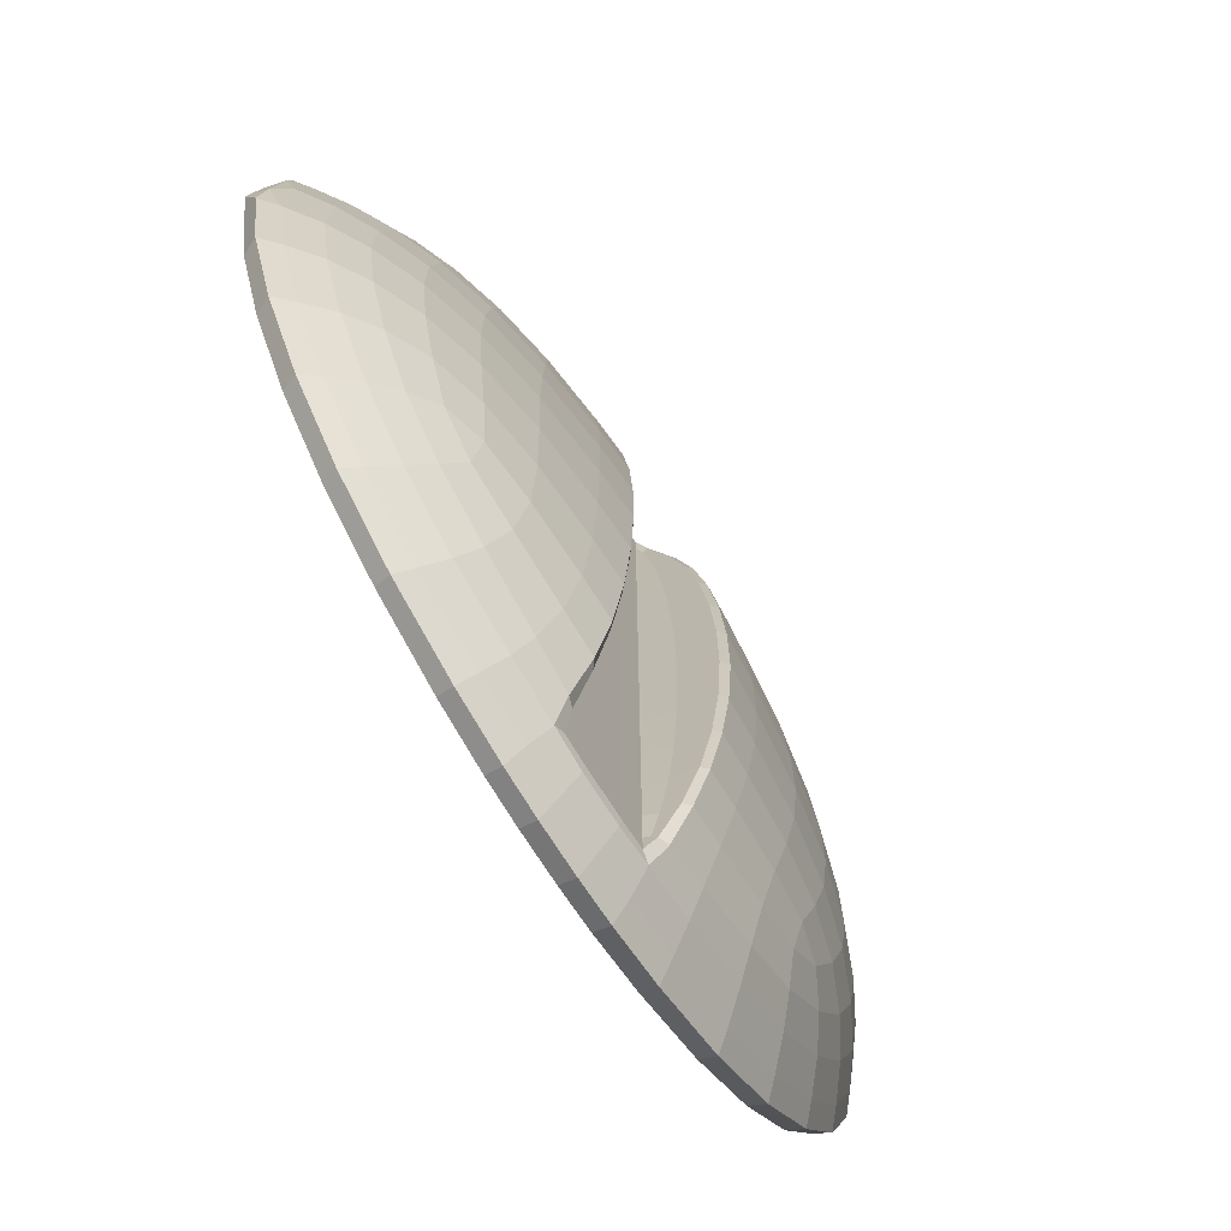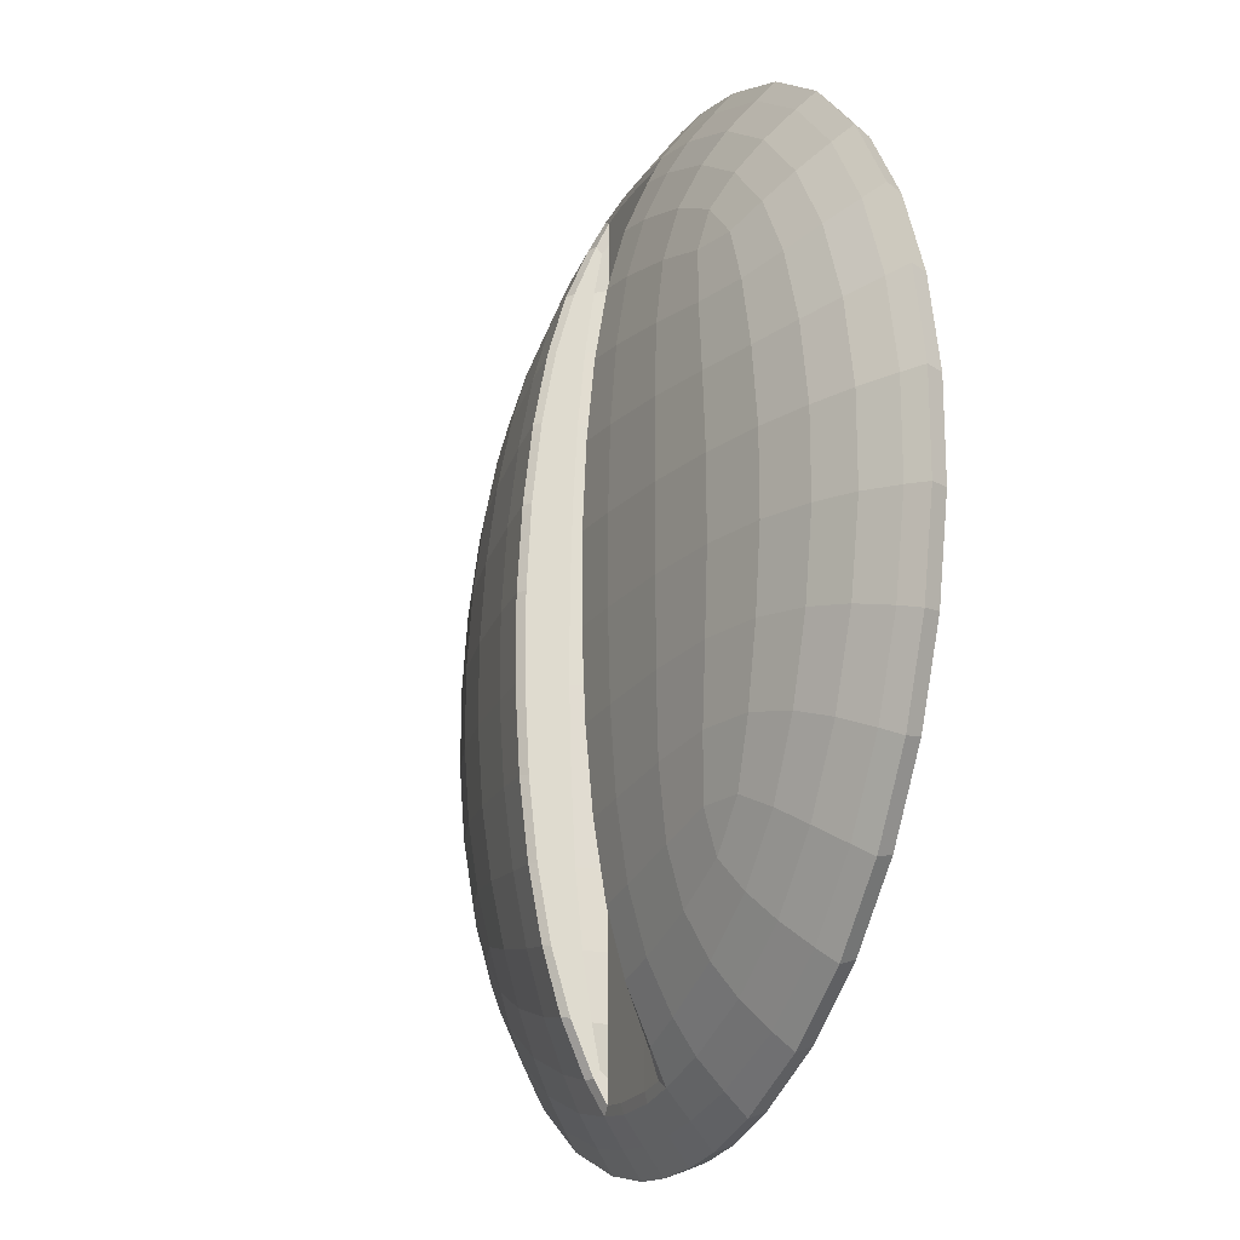
<metadata>
{"format":"obj","ext":"obj","renderer":"f3d","projection":"perspective","resolution":1024,"background":"white","views":[{"elev":-72.5,"azim":122.2,"up":"+Z"},{"elev":-20.3,"azim":-112.4,"up":"+Z"}]}
</metadata>
<code>
o bolt_02.004
v 57.99 0.1782 -9.955
v 58 0.1732 -9.843
v 57.78 0.1494 -9.959
v 57.8 0.1469 -9.857
v 57.88 0.1667 -9.957
v 57.89 0.1629 -9.851
v 57.84 0.1315 -9.687
v 57.92 0.1409 -9.665
v 57.82 0.1409 -9.764
v 57.91 0.1545 -9.752
v 58.01 0.1469 -9.644
v 58 0.1629 -9.738
v 57.7 0.1261 -9.959
v 57.63 0.09883 -9.957
v 57.72 0.1248 -9.857
v 57.65 0.09831 -9.85
v 57.52 0.02257 -9.948
v 57.54 0.02257 -9.822
v 57.58 0.07112 -9.954
v 57.61 0.07102 -9.841
v 57.66 0.02257 -9.598
v 57.71 0.07041 -9.639
v 57.59 0.02257 -9.703
v 57.65 0.07074 -9.735
v 57.79 0.1167 -9.687
v 57.75 0.1213 -9.764
v 57.75 0.09527 -9.665
v 57.69 0.09688 -9.751
v 57.84 0.1167 -9.633
v 57.82 0.09527 -9.593
v 57.92 0.1213 -9.595
v 57.9 0.09688 -9.539
v 57.75 0.02257 -9.508
v 57.86 0.02274 -9.439
v 57.79 0.07041 -9.559
v 57.89 0.07172 -9.498
v 58.13 0.02363 -9.364
v 57.97 0.02322 -9.391
v 58 0.07372 -9.458
v 58.01 0.1248 -9.565
v 58 0.09721 -9.5
v 58.13 0.0733 -9.432
v 58.06 0.1659 -9.732
v 58.06 0.1827 -9.954
v 58.06 0.1772 -9.839
v 58.07 0.1259 -9.552
v 58.07 0.1489 -9.635
v 58.07 0.09567 -9.481
v 58.09 0.0766 -9.449
v 58.07 0.1746 -9.954
v 58.13 0.0765 -9.54
v 58.13 0.07649 -9.625
v 58.13 0.07649 -9.725
v 58.13 0.07648 -9.837
v 58.13 0.07647 -9.953
v 58.07 0.169 -9.839
v 58.07 0.1577 -9.731
v 58.07 0.1406 -9.633
v 58.08 0.1177 -9.55
v 58.08 0.09068 -9.481
v 58.13 0.07651 -9.476
v 58.08 0.1214 -9.954
v 58.08 0.1186 -9.839
v 58.08 0.1129 -9.729
v 58.08 0.1044 -9.63
v 58.08 0.09299 -9.546
v 58.08 0.08325 -9.49
v 58.13 0.07651 -9.445
v 58.09 0.07659 -9.543
v 58.09 0.07658 -9.628
v 58.09 0.07656 -9.727
v 58.09 0.07654 -9.839
v 58.09 0.07652 -9.954
v 58.09 0.0766 -9.48
v 58.08 0.07437 -9.439
v 58.07 0.04852 -9.403
v 57.99 0.1782 -10.07
v 58 0.1732 -10.18
v 57.78 0.1494 -10.06
v 57.8 0.1469 -10.17
v 57.88 0.1667 -10.07
v 57.89 0.1629 -10.17
v 57.84 0.1315 -10.34
v 57.92 0.1409 -10.36
v 57.82 0.1409 -10.26
v 57.91 0.1545 -10.27
v 58.01 0.1469 -10.38
v 58 0.1629 -10.29
v 57.7 0.1261 -10.06
v 57.63 0.09883 -10.07
v 57.72 0.1248 -10.17
v 57.65 0.09831 -10.17
v 57.52 0.02257 -10.08
v 57.54 0.02257 -10.2
v 57.58 0.07112 -10.07
v 57.61 0.07102 -10.18
v 57.66 0.02257 -10.43
v 57.71 0.07041 -10.38
v 57.59 0.02257 -10.32
v 57.65 0.07074 -10.29
v 57.79 0.1167 -10.34
v 57.75 0.1213 -10.26
v 57.75 0.09527 -10.36
v 57.69 0.09688 -10.27
v 57.84 0.1167 -10.39
v 57.82 0.09527 -10.43
v 57.92 0.1213 -10.43
v 57.9 0.09688 -10.48
v 57.75 0.02257 -10.52
v 57.86 0.02274 -10.58
v 57.79 0.07041 -10.46
v 57.89 0.07172 -10.53
v 58.13 0.02363 -10.66
v 57.97 0.02322 -10.63
v 58 0.07372 -10.57
v 58.01 0.1248 -10.46
v 58 0.09721 -10.52
v 58.13 0.0733 -10.59
v 58.06 0.1659 -10.29
v 58.06 0.1827 -10.07
v 58.06 0.1772 -10.18
v 58.07 0.1259 -10.47
v 58.07 0.1489 -10.39
v 58.07 0.09567 -10.54
v 58.09 0.0766 -10.57
v 58.07 0.1746 -10.07
v 58.13 0.0765 -10.48
v 58.13 0.07649 -10.4
v 58.13 0.07649 -10.3
v 58.13 0.07648 -10.19
v 58.13 0.07647 -10.07
v 58.07 0.169 -10.18
v 58.07 0.1577 -10.29
v 58.07 0.1406 -10.39
v 58.08 0.1177 -10.47
v 58.08 0.09068 -10.54
v 58.13 0.07651 -10.55
v 58.08 0.1214 -10.07
v 58.08 0.1186 -10.18
v 58.08 0.1129 -10.29
v 58.08 0.1044 -10.39
v 58.08 0.09299 -10.48
v 58.08 0.08325 -10.53
v 58.13 0.07651 -10.58
v 58.09 0.07659 -10.48
v 58.09 0.07658 -10.4
v 58.09 0.07656 -10.3
v 58.09 0.07654 -10.18
v 58.09 0.07652 -10.07
v 58.09 0.0766 -10.54
v 58.08 0.07437 -10.58
v 58.07 0.04852 -10.62
v 58.34 0.1782 -9.955
v 58.33 0.1732 -9.843
v 58.55 0.1494 -9.959
v 58.53 0.1469 -9.857
v 58.45 0.1667 -9.957
v 58.44 0.1629 -9.851
v 58.49 0.1315 -9.687
v 58.41 0.1409 -9.665
v 58.51 0.1409 -9.764
v 58.42 0.1545 -9.752
v 58.32 0.1469 -9.644
v 58.33 0.1629 -9.738
v 58.63 0.1261 -9.959
v 58.69 0.09883 -9.957
v 58.61 0.1248 -9.857
v 58.67 0.09831 -9.85
v 58.8 0.000817 -9.884
v 58.81 0.000817 -10.01
v 58.81 0.029 -10.01
v 58.79 0.029 -9.886
v 58.79 0.02257 -9.822
v 58.75 0.07112 -9.954
v 58.72 0.07102 -9.841
v 58.67 0.02257 -9.598
v 58.62 0.07041 -9.639
v 58.74 0.02257 -9.703
v 58.68 0.07074 -9.735
v 58.54 0.1167 -9.687
v 58.58 0.1213 -9.764
v 58.58 0.09527 -9.665
v 58.64 0.09688 -9.751
v 58.49 0.1167 -9.633
v 58.51 0.09527 -9.593
v 58.41 0.1213 -9.595
v 58.43 0.09688 -9.539
v 58.58 0.02257 -9.508
v 58.47 0.02274 -9.439
v 58.54 0.07041 -9.559
v 58.44 0.07172 -9.498
v 58.2 0.02363 -9.364
v 58.35 0.02322 -9.391
v 58.33 0.07372 -9.458
v 58.32 0.1248 -9.565
v 58.33 0.09721 -9.5
v 58.2 0.0733 -9.432
v 58.27 0.1659 -9.732
v 58.27 0.1827 -9.954
v 58.27 0.1772 -9.839
v 58.26 0.1259 -9.552
v 58.26 0.1489 -9.635
v 58.26 0.09567 -9.481
v 58.24 0.0766 -9.449
v 58.26 0.1746 -9.954
v 58.2 0.0765 -9.54
v 58.2 0.07649 -9.625
v 58.2 0.07649 -9.725
v 58.2 0.07648 -9.837
v 58.2 0.07647 -9.953
v 58.26 0.169 -9.839
v 58.26 0.1577 -9.731
v 58.26 0.1406 -9.633
v 58.25 0.1177 -9.55
v 58.25 0.09068 -9.481
v 58.2 0.07651 -9.476
v 58.25 0.1214 -9.954
v 58.25 0.1186 -9.839
v 58.25 0.1129 -9.729
v 58.25 0.1044 -9.63
v 58.25 0.09299 -9.546
v 58.25 0.08325 -9.49
v 58.2 0.07651 -9.445
v 58.24 0.07659 -9.543
v 58.24 0.07658 -9.628
v 58.24 0.07656 -9.727
v 58.24 0.07654 -9.839
v 58.24 0.07652 -9.954
v 58.24 0.0766 -9.48
v 58.25 0.07437 -9.439
v 58.26 0.04852 -9.403
v 58.34 0.1782 -10.07
v 58.33 0.1732 -10.18
v 58.55 0.1494 -10.06
v 58.53 0.1469 -10.17
v 58.45 0.1667 -10.07
v 58.44 0.1629 -10.17
v 58.49 0.1315 -10.34
v 58.41 0.1409 -10.36
v 58.51 0.1409 -10.26
v 58.42 0.1545 -10.27
v 58.32 0.1469 -10.38
v 58.33 0.1629 -10.29
v 58.63 0.1261 -10.06
v 58.69 0.09883 -10.07
v 58.61 0.1248 -10.17
v 58.67 0.09831 -10.17
v 58.81 0.02257 -10.08
v 58.79 0.02257 -10.2
v 58.75 0.07112 -10.07
v 58.72 0.07102 -10.18
v 58.67 0.02257 -10.43
v 58.62 0.07041 -10.38
v 58.74 0.02257 -10.32
v 58.68 0.07074 -10.29
v 58.54 0.1167 -10.34
v 58.58 0.1213 -10.26
v 58.58 0.09527 -10.36
v 58.64 0.09688 -10.27
v 58.49 0.1167 -10.39
v 58.51 0.09527 -10.43
v 58.41 0.1213 -10.43
v 58.43 0.09688 -10.48
v 58.58 0.02257 -10.52
v 58.47 0.02274 -10.58
v 58.54 0.07041 -10.46
v 58.44 0.07172 -10.53
v 58.2 0.02363 -10.66
v 58.35 0.02322 -10.63
v 58.33 0.07372 -10.57
v 58.32 0.1248 -10.46
v 58.33 0.09721 -10.52
v 58.2 0.0733 -10.59
v 58.27 0.1659 -10.29
v 58.27 0.1827 -10.07
v 58.27 0.1772 -10.18
v 58.26 0.1259 -10.47
v 58.26 0.1489 -10.39
v 58.26 0.09567 -10.54
v 58.24 0.0766 -10.57
v 58.26 0.1746 -10.07
v 58.2 0.0765 -10.48
v 58.2 0.07649 -10.4
v 58.2 0.07649 -10.3
v 58.2 0.07648 -10.19
v 58.2 0.07647 -10.07
v 58.26 0.169 -10.18
v 58.26 0.1577 -10.29
v 58.26 0.1406 -10.39
v 58.25 0.1177 -10.47
v 58.25 0.09068 -10.54
v 58.2 0.07651 -10.55
v 58.25 0.1214 -10.07
v 58.25 0.1186 -10.18
v 58.25 0.1129 -10.29
v 58.25 0.1044 -10.39
v 58.25 0.09299 -10.48
v 58.25 0.08325 -10.53
v 58.2 0.07651 -10.58
v 58.24 0.07659 -10.48
v 58.24 0.07658 -10.4
v 58.24 0.07656 -10.3
v 58.24 0.07654 -10.18
v 58.24 0.07652 -10.07
v 58.24 0.0766 -10.54
v 58.25 0.07437 -10.58
v 58.26 0.04852 -10.62
v 57.53 0 -9.949
v 57.55 -0 -9.825
v 57.67 -0 -9.604
v 57.6 -0 -9.708
v 57.76 -0 -9.517
v 57.86 -0 -9.448
v 58.07 -0 -9.379
v 57.98 -0 -9.401
v 58.13 -0 -9.373
v 57.53 0 -10.08
v 57.55 0 -10.2
v 57.67 0 -10.42
v 57.6 0 -10.32
v 57.76 0 -10.51
v 57.86 0 -10.58
v 58.13 0 -10.65
v 57.98 0 -10.62
v 58.07 0 -10.64
v 58.8 0 -9.949
v 58.75 0 -10.01
v 58.78 -0 -9.825
v 58.7 -0 -9.787
v 58.66 -0 -9.604
v 58.73 -0 -9.708
v 58.57 -0 -9.517
v 58.47 -0 -9.448
v 58.2 -0 -9.373
v 58.35 -0 -9.401
v 58.26 -0 -9.379
v 58.8 0 -10.08
v 58.74 0 -10.13
v 58.78 0 -10.2
v 58.66 0 -10.42
v 58.73 0 -10.32
v 58.57 0 -10.51
v 58.47 0 -10.58
v 58.2 0 -10.65
v 58.35 0 -10.62
v 58.29 0 -10.58
v 58.26 0 -10.64
v 57.72 0 -9.968
v 57.74 -0 -9.881
v 57.82 -0 -9.728
v 57.77 -0 -9.801
v 57.88 -0 -9.667
v 57.95 -0 -9.619
v 58.1 -0 -9.571
v 58.03 -0 -9.586
v 58.14 -0 -9.567
v 57.72 0 -10.06
v 57.9 0 -10.06
v 57.74 0 -10.14
v 57.82 0 -10.3
v 57.77 0 -10.22
v 57.88 0 -10.36
v 58.02 0 -10.23
v 57.95 0 -10.4
v 58.14 0 -10.46
v 58.03 0 -10.44
v 58.1 0 -10.45
v 58.61 0 -9.968
v 58.43 0 -9.959
v 58.59 -0 -9.881
v 58.51 -0 -9.728
v 58.39 -0 -9.863
v 58.56 -0 -9.801
v 58.45 -0 -9.667
v 58.31 -0 -9.79
v 58.38 -0 -9.619
v 58.19 -0 -9.567
v 58.22 -0 -9.751
v 58.23 -0 -9.571
v 58.61 0 -10.06
v 58.59 0 -10.14
v 58.41 0 -10.11
v 58.51 0 -10.3
v 58.35 0 -10.2
v 58.56 0 -10.22
v 58.45 0 -10.36
v 58.27 0 -10.26
v 58.19 0 -10.46
v 58.19 0 -10.28
v 58.3 0 -10.44
v 58.23 0 -10.45
v 57.54 0.04173 -9.95
v 57.57 0.04173 -9.83
v 57.68 0.04173 -9.614
v 57.61 0.04173 -9.716
v 57.77 0.04173 -9.528
v 57.87 0.04289 -9.462
v 58.13 0.04903 -9.398
v 57.98 0.04618 -9.42
v 58.06 0.02356 -9.37
v 57.54 0.04173 -10.07
v 57.57 0.04173 -10.19
v 57.68 0.04173 -10.41
v 57.61 0.04173 -10.31
v 57.77 0.04173 -10.5
v 57.87 0.04289 -10.56
v 58.13 0.04903 -10.63
v 57.98 0.04618 -10.6
v 58.06 0.02356 -10.65
v 58.79 0.04173 -9.95
v 58.76 0.04173 -9.83
v 58.65 0.04173 -9.614
v 58.72 0.04173 -9.716
v 58.56 0.04173 -9.528
v 58.46 0.04289 -9.462
v 58.2 0.04903 -9.398
v 58.35 0.04618 -9.42
v 58.27 0.02356 -9.37
v 58.79 0.04173 -10.07
v 58.76 0.04173 -10.19
v 58.65 0.04173 -10.41
v 58.72 0.04173 -10.31
v 58.56 0.04173 -10.5
v 58.46 0.04289 -10.56
v 58.2 0.04903 -10.63
v 58.35 0.04618 -10.6
v 58.27 0.02356 -10.65
f 6 2 1 5
f 43 45 2 12
f 6 5 3 4
f 58 57 43 47
f 15 4 3 13
f 102 85 83 101
f 10 6 4 9
f 104 92 91 102
f 26 25 7 9
f 26 9 4 15
f 119 88 78 121
f 136 124 122 135
f 117 108 107 116
f 66 65 58 59
f 63 62 50 56
f 10 9 7 8
f 25 29 7
f 13 3 79 89
f 11 8 31 40
f 12 10 8 11
f 49 75 42 68
f 43 12 11 47
f 81 79 3 5
f 16 15 13 14
f 107 105 83 84
f 311 23 18 309
f 20 16 14 19
f 19 14 90 95
f 393 392 17 18
f 313 34 33 312
f 309 18 17 308
f 395 393 18 23
f 395 24 20 393
f 351 350 310 311
f 393 20 19 392
f 308 17 93 317
f 401 93 17 392
f 311 310 21 23
f 395 394 22 24
f 28 24 22 27
f 30 29 25 27
f 352 312 310 350
f 353 313 312 352
f 28 26 15 16
f 315 38 34 313
f 36 32 30 35
f 397 36 35 396
f 361 359 318 320
f 76 75 39 399
f 399 39 36 397
f 397 396 33 34
f 334 192 37 316
f 399 397 34 38
f 355 315 313 353
f 396 35 22 394
f 314 400 38 315
f 48 46 40 41
f 336 418 192 334
f 400 37 398 76
f 314 316 37 400
f 76 399 38 400
f 380 368 369
f 404 403 97 99
f 223 216 61 68
f 223 68 42 197
f 61 51 69 74
f 56 45 43 57
f 126 50 62 138
f 60 59 46 48
f 125 151 124 136
f 302 301 283 284
f 132 121 120 126
f 41 40 31 32
f 8 7 29 31
f 58 47 46 59
f 76 398 42 75
f 64 63 56 57
f 65 64 57 58
f 92 90 89 91
f 216 206 51 61
f 72 71 53 54
f 71 70 52 53
f 210 55 54 209
f 286 131 55 210
f 141 140 147 146
f 216 223 204 229
f 70 69 51 52
f 236 232 153 157
f 70 71 64 65
f 150 145 127 137
f 227 209 208 226
f 72 73 62 63
f 223 197 230 204
f 78 77 120 121
f 228 210 209 227
f 149 138 62 73
f 149 73 55 131
f 71 72 63 64
f 139 132 126 138
f 197 42 398 416
f 82 81 77 78
f 402 401 95 96
f 86 82 78 88
f 119 123 87 88
f 91 89 79 80
f 28 27 25 26
f 102 91 80 85
f 108 106 105 107
f 47 11 40 46
f 86 84 83 85
f 116 107 84 87
f 122 116 87 123
f 152 407 113 409
f 104 102 101 103
f 359 357 317 318
f 150 143 142 145
f 94 93 401 402
f 318 317 93 94
f 49 60 48 75
f 354 355 358
f 320 318 94 99
f 143 150 125 136
f 23 21 394 395
f 361 320 319 360
f 362 360 319 321
f 320 99 97 319
f 106 111 98 103
f 104 103 98 100
f 152 151 118 407
f 112 111 106 108
f 364 362 321 322
f 405 109 97 403
f 406 405 111 112
f 124 117 116 122
f 408 406 112 115
f 351 311 309 349
f 99 94 402 404
f 105 101 83
f 96 95 90 92
f 425 407 118 273
f 292 282 300 305
f 134 135 122 123
f 110 109 405 406
f 322 321 109 110
f 368 327 326
f 324 322 110 114
f 124 151 115 117
f 323 113 268 344
f 152 409 114 408
f 325 409 113 323
f 152 408 115 151
f 425 268 113 407
f 275 199 153 232
f 100 98 403 404
f 114 110 406 408
f 299 273 118 144
f 134 123 119 133
f 67 66 59 60
f 86 85 80 82
f 88 87 84 86
f 82 80 79 81
f 106 103 101 105
f 146 128 127 145
f 143 136 135 142
f 229 224 206 216
f 292 137 127 282
f 141 134 133 140
f 285 284 129 130
f 286 285 130 131
f 304 303 285 286
f 205 199 275 281
f 301 300 282 283
f 139 138 149 148
f 147 129 128 146
f 148 130 129 147
f 283 282 127 128
f 142 141 146 145
f 237 233 232 236
f 299 144 137 292
f 140 133 132 139
f 303 302 284 285
f 140 139 148 147
f 69 70 65 66
f 388 365 323 344
f 158 157 153 154
f 196 187 186 195
f 181 161 159 180
f 162 158 154 164
f 291 290 277 279
f 167 165 155 156
f 330 176 188 332
f 183 168 167 181
f 181 167 156 161
f 186 184 159 160
f 187 185 184 186
f 294 293 281 287
f 198 164 154 200
f 236 157 155 234
f 413 412 176 178
f 162 160 159 161
f 195 186 160 163
f 201 195 163 202
f 231 416 192 418
f 183 181 180 182
f 229 222 221 224
f 413 411 175 179
f 250 245 166 174
f 341 254 249 339
f 259 258 256 257
f 244 234 155 165
f 411 410 174 175
f 239 238 260 262
f 173 169 172
f 373 331 330 371
f 170 171 172 169
f 422 420 249 254
f 374 371 330 332
f 328 169 173
f 331 328 173 178
f 178 173 411 413
f 370 368 326 328
f 248 170 337
f 326 170 169
f 171 248 419
f 419 250 174 410
f 331 178 176 330
f 185 190 177 182
f 183 182 177 179
f 191 190 185 187
f 376 374 332 333
f 414 188 176 412
f 415 414 190 191
f 203 196 195 201
f 417 415 191 194
f 335 379 378 376
f 329 328 331
f 170 326 327 337
f 184 180 159
f 245 244 165 166
f 247 246 244 245
f 213 214 201 202
f 189 188 414 415
f 333 332 188 189
f 338 381 339
f 335 333 189 193
f 203 230 194 196
f 379 336 334 377
f 231 418 193 417
f 231 417 194 230
f 363 362 364
f 219 212 211 218
f 293 217 205 281
f 179 177 412 413
f 193 189 415 417
f 231 230 197 416
f 61 74 49 68
f 213 202 198 212
f 211 200 199 205
f 185 182 180 184
f 204 230 203 215
f 164 163 160 162
f 168 166 165 167
f 179 175 168 183
f 158 156 155 157
f 209 54 53 208
f 222 215 214 221
f 304 286 210 228
f 220 213 212 219
f 208 53 52 207
f 74 69 66 67
f 237 236 234 235
f 304 228 217 293
f 241 243 233 237
f 221 220 225 224
f 218 217 228 227
f 219 218 227 226
f 220 219 226 225
f 274 276 233 243
f 298 297 290 291
f 215 203 201 214
f 289 288 274 278
f 162 161 156 158
f 241 237 235 240
f 272 271 262 263
f 278 242 271 277
f 246 235 234 244
f 198 202 163 164
f 297 296 289 290
f 241 240 238 239
f 256 260 238
f 255 259 247 251
f 242 239 262 271
f 243 241 239 242
f 307 425 273 306
f 390 346 345
f 274 243 242 278
f 410 172 171
f 251 247 245 250
f 420 251 250 419
f 222 229 204 215
f 420 419 248 249
f 342 264 252 340
f 339 249 248 337
f 385 341 339 381
f 172 411 173
f 422 255 251 420
f 254 252 421 422
f 341 340 252 254
f 422 421 253 255
f 259 255 253 258
f 261 260 256 258
f 386 342 340 383
f 343 386 387 390
f 259 257 246 247
f 345 269 265 343
f 267 263 261 266
f 307 306 270 426
f 426 270 267 424
f 424 423 264 265
f 391 388 344 347
f 45 44 1 2
f 426 424 265 269
f 56 50 44 45
f 423 266 253 421
f 347 427 269 345
f 279 277 271 272
f 347 344 268 427
f 367 366 324 325
f 371 374 375 372
f 386 384 387
f 5 1 77 81
f 337 338 339
f 279 272 270 306
f 225 207 206 224
f 276 275 232 233
f 257 256 238 240
f 289 278 277 290
f 360 362 363
f 284 283 128 129
f 154 153 199 200
f 149 131 130 148
f 287 281 275 276
f 302 303 294 295
f 300 301 296 297
f 305 300 297 298
f 295 294 287 288
f 351 349 358
f 301 302 295 296
f 292 305 280 299
f 357 348 308 317
f 353 352 358
f 392 19 95 401
f 100 96 92 104
f 355 353 358
f 67 60 49 74
f 336 379 335
f 359 361 358
f 356 316 314 354
f 358 357 359
f 377 334 316 356
f 48 41 39 75
f 73 72 54 55
f 355 354 314 315
f 319 97 109 321
f 361 360 363 358
f 389 363 366 367
f 144 118 151 125
f 132 133 119 121
f 380 338 337 327
f 226 208 207 225
f 377 356 358
f 369 368 370
f 280 291 279 306
f 375 374 376
f 371 372 373
f 379 377 358 378
f 338 380 381
f 424 267 266 423
f 343 342 386
f 381 380 369 382
f 385 383 340 341
f 346 390 391
f 383 384 386
f 298 291 280 305
f 389 388 391
f 346 391 347
f 427 268 425 307
f 352 350 358
f 329 370 328
f 391 390 387 389
f 350 351 358
f 356 354 358
f 327 368 380
f 365 388 389
f 370 329 373
f 367 365 389
f 364 366 363
f 349 348 358
f 373 329 331
f 326 169 328
f 376 333 335
f 375 376 378
f 370 373 372 369
f 383 385 382 384
f 381 382 385
f 390 345 343
f 375 378 358 363 389 387 384 382 369 372
f 348 357 358
f 349 309 308 348
f 27 22 35 30
f 396 394 21 33
f 32 31 29 30
f 39 41 32 36
f 416 398 37 192
f 207 52 51 206
f 115 112 108 117
f 366 364 322 324
f 405 403 98 111
f 307 426 269 427
f 325 324 114 409
f 142 135 134 141
f 404 402 96 100
f 280 306 273 299
f 287 276 274 288
f 367 325 323 365
f 411 172 410
f 170 248 171
f 171 419 410
f 194 191 187 196
f 414 412 177 190
f 257 240 235 246
f 336 335 193 418
f 211 212 198 200
f 221 214 213 220
f 175 174 166 168
f 218 211 205 217
f 343 265 264 342
f 258 253 266 261
f 423 421 252 264
f 263 262 260 261
f 270 272 263 267
f 345 346 347
f 137 144 125 150
f 10 12 2 6
f 296 295 288 289
f 303 304 293 294
f 24 28 16 20
f 126 120 44 50
f 120 77 1 44
f 14 13 89 90
f 312 33 21 310

</code>
